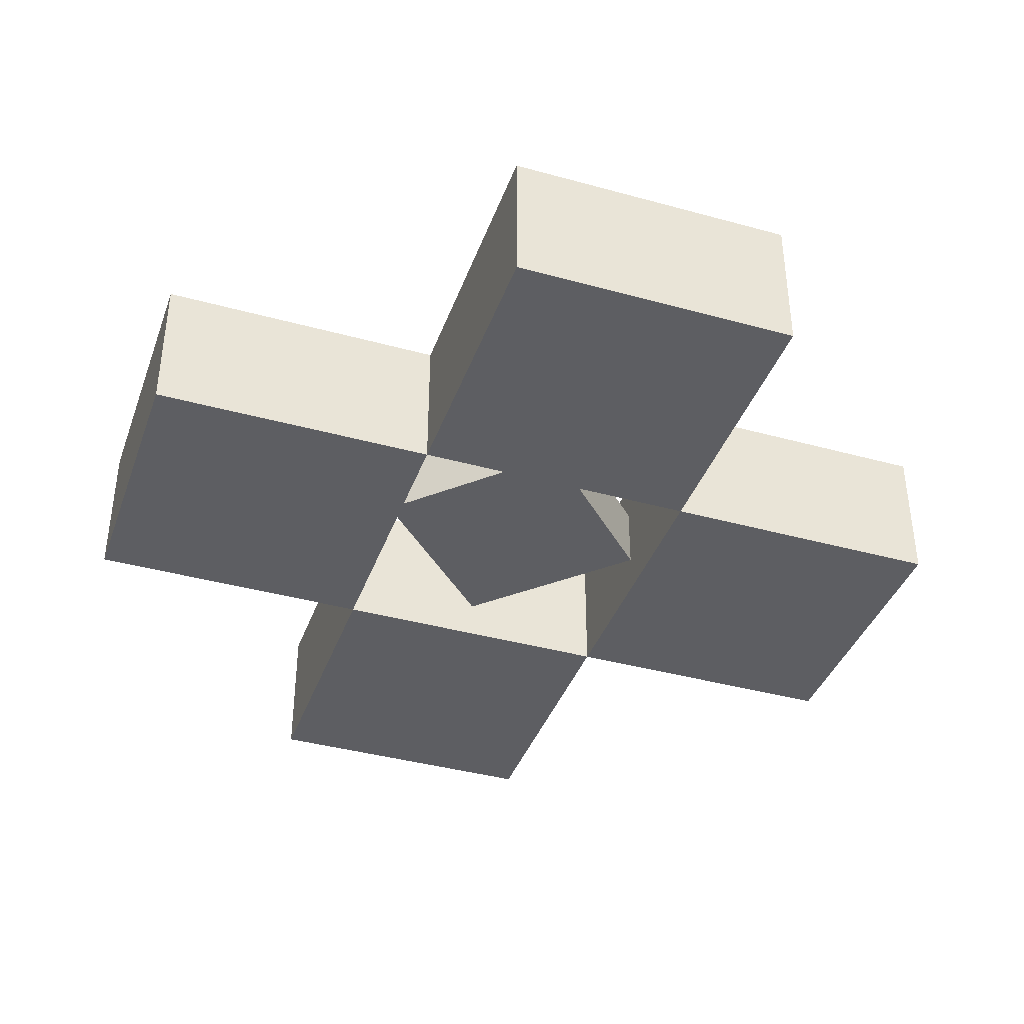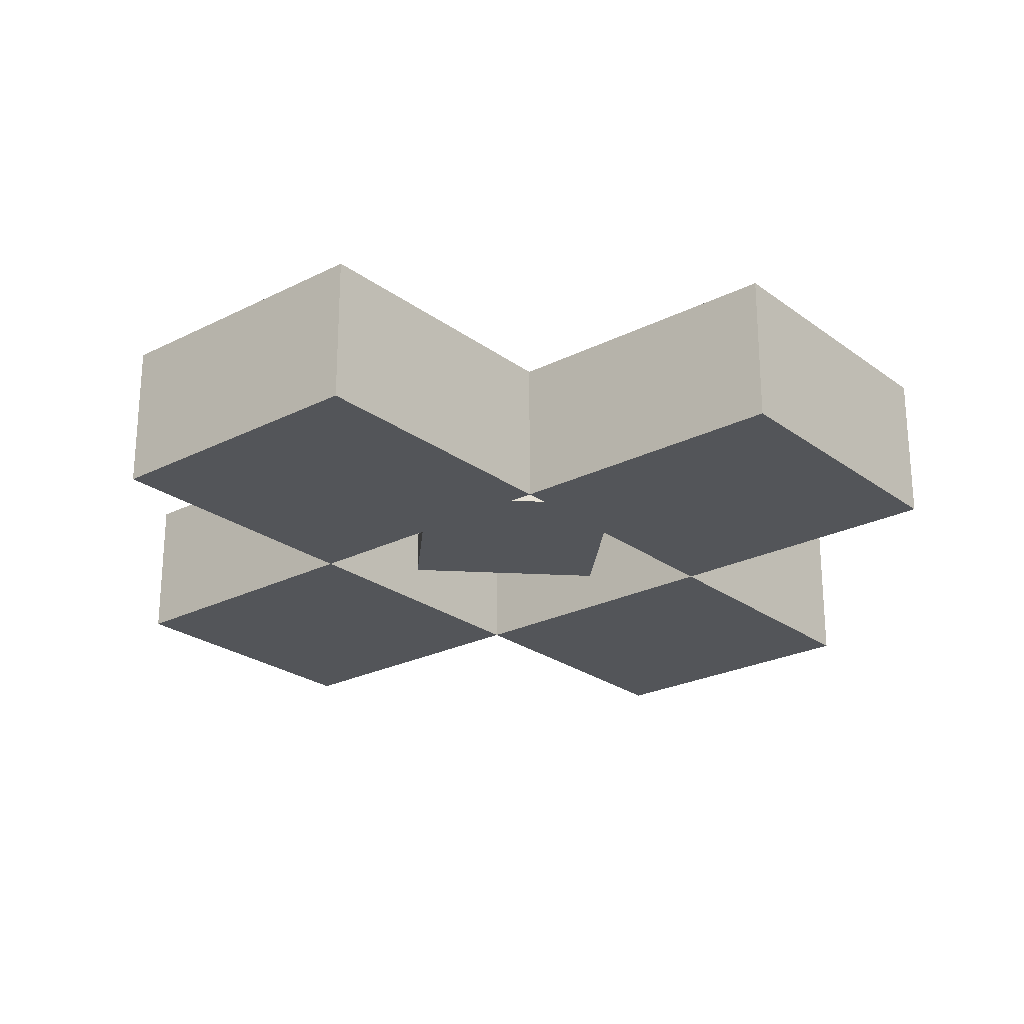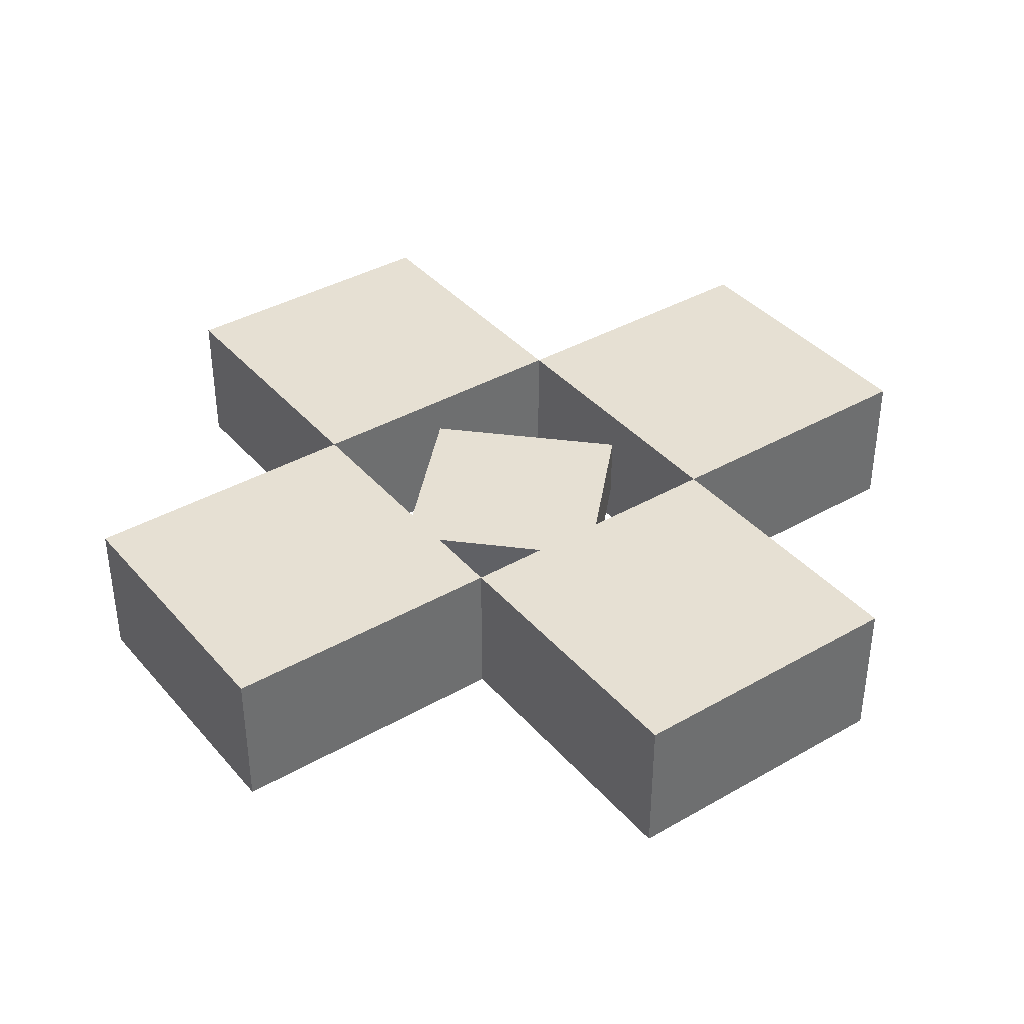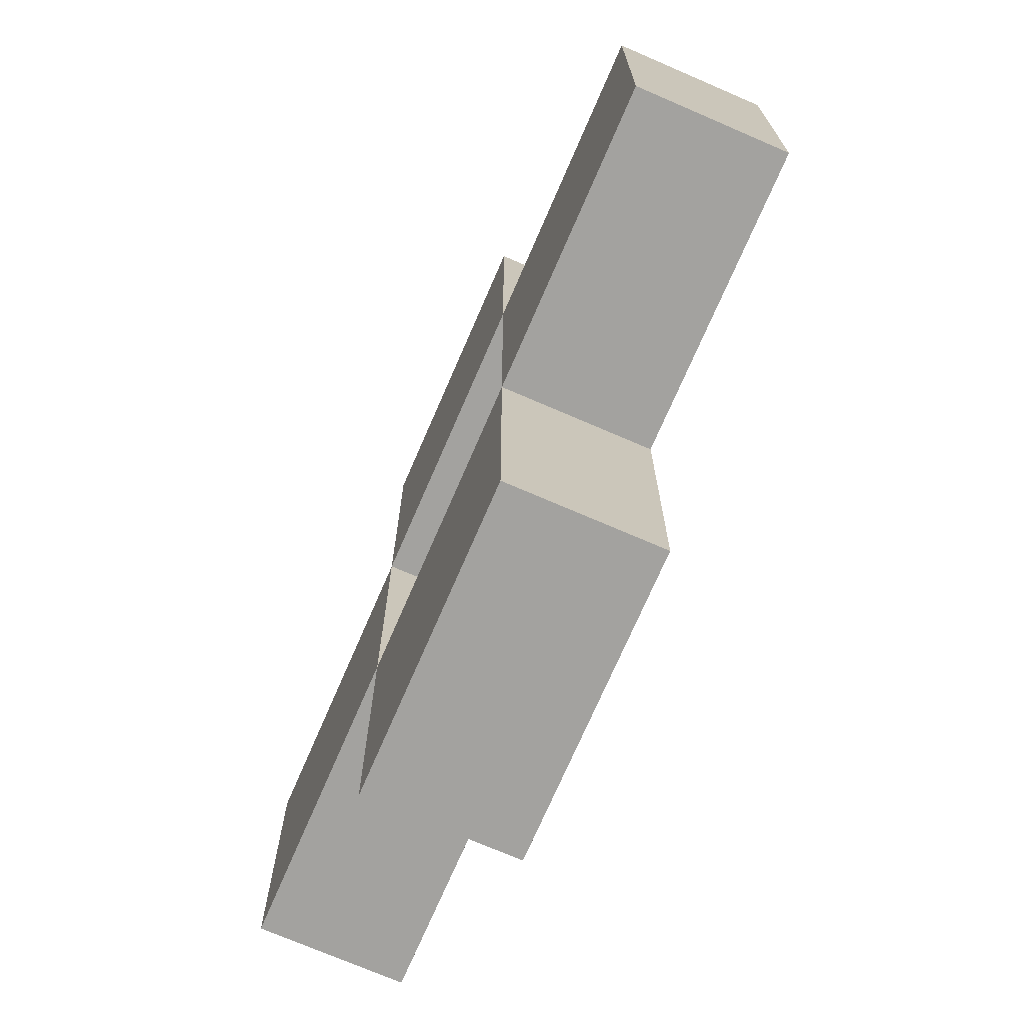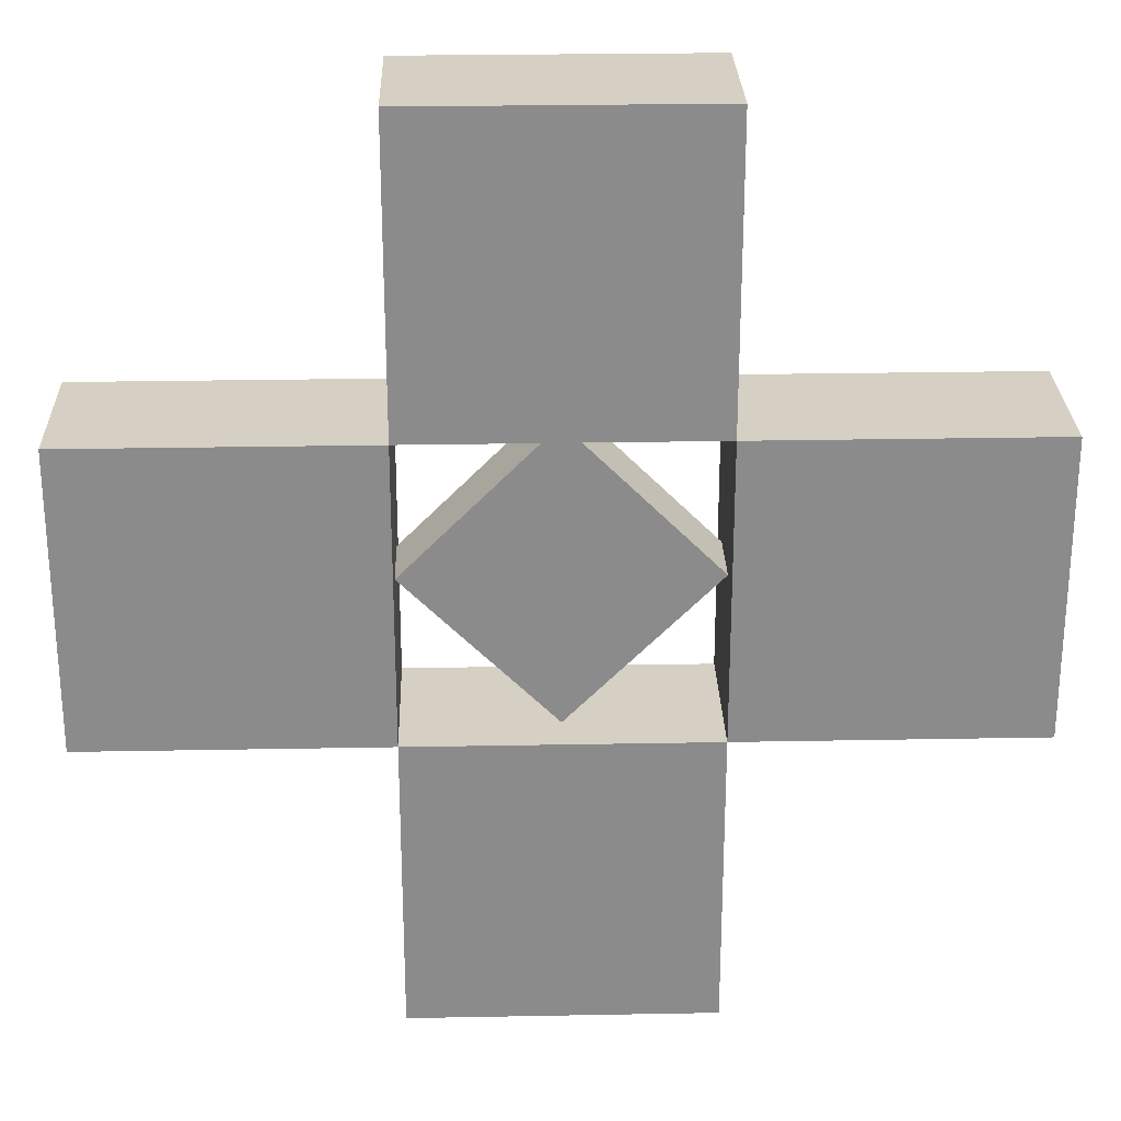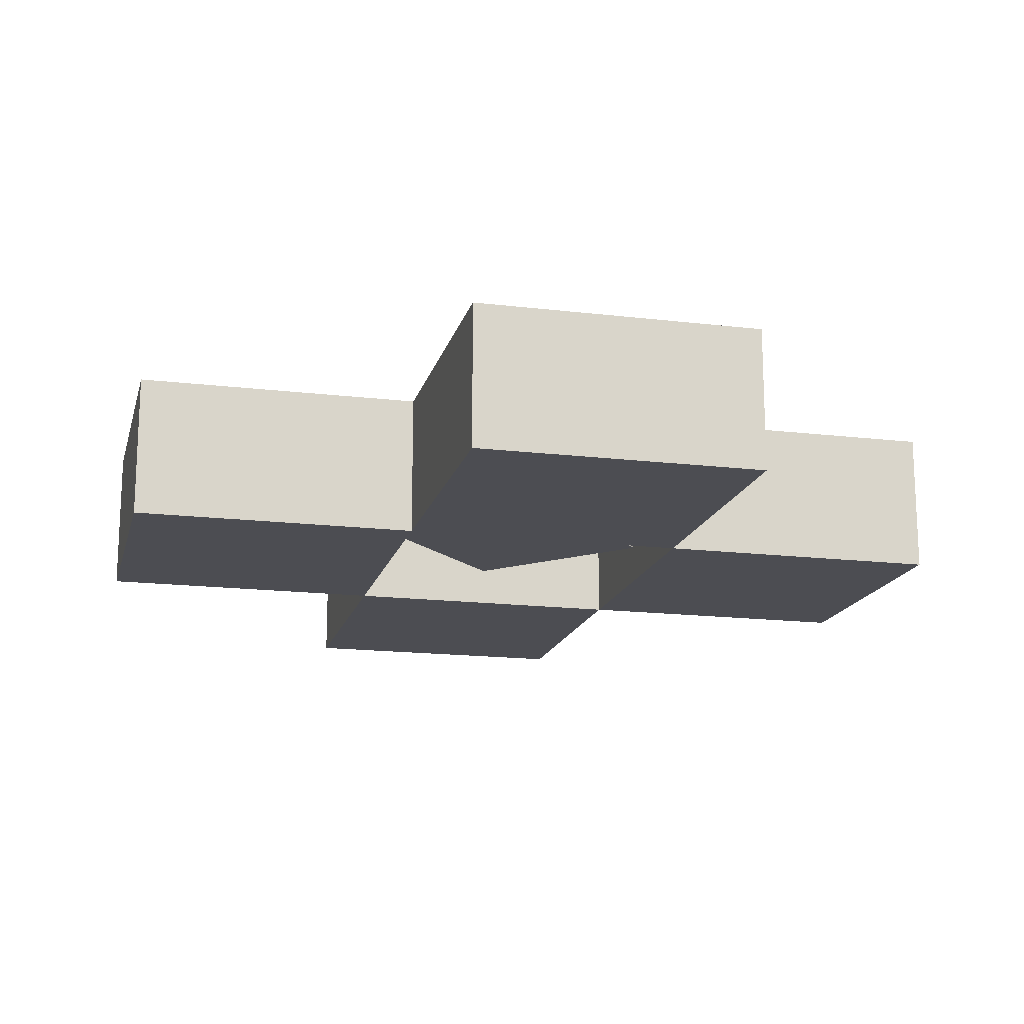
<metadata>
{"format":"obj","ext":"obj","renderer":"f3d","projection":"perspective","resolution":1024,"background":"white","views":[{"elev":-39.3,"azim":-109.0,"up":"+Z"},{"elev":-24.4,"azim":39.8,"up":"+Z"},{"elev":38.4,"azim":54.1,"up":"+Z"},{"elev":-72.6,"azim":-113.4,"up":"+Y"},{"elev":26.3,"azim":178.3,"up":"+Y"},{"elev":-16.4,"azim":-13.8,"up":"+Z"}]}
</metadata>
<code>
o Cube_Cube.004
v 10 -10 -5
v 10 -10 5
v 10 10 5
v 10 10 -5
v 30 10 5
v 30 10 -5
v 30 -10 5
v 30 -10 -5
f 2 4 1
f 3 6 4
f 5 8 6
f 7 1 8
f 6 1 4
f 3 7 5
f 2 3 4
f 3 5 6
f 5 7 8
f 7 2 1
f 6 8 1
f 3 2 7
o Cube.001_Cube.002
v -10 10 -5
v -10 10 5
v -10 30 5
v -10 30 -5
v 10 30 5
v 10 30 -5
v 10 10 5
v 10 10 -5
f 10 12 9
f 11 14 12
f 13 16 14
f 15 9 16
f 14 9 12
f 11 15 13
f 10 11 12
f 11 13 14
f 13 15 16
f 15 10 9
f 14 16 9
f 11 10 15
o Cube.002_Cube.001
v -30 -10 -5
v -30 -10 5
v -30 10 5
v -30 10 -5
v -10 10 5
v -10 10 -5
v -10 -10 5
v -10 -10 -5
f 18 20 17
f 19 22 20
f 21 24 22
f 23 17 24
f 22 17 20
f 19 23 21
f 18 19 20
f 19 21 22
f 21 23 24
f 23 18 17
f 22 24 17
f 19 18 23
o Cube.003_Cube.001
v -10 -30 -5
v -10 -30 5
v -10 -10 5
v -10 -10 -5
v 10 -10 5
v 10 -10 -5
v 10 -30 5
v 10 -30 -5
f 26 28 25
f 27 30 28
f 29 32 30
f 31 25 32
f 30 25 28
f 27 31 29
f 26 27 28
f 27 29 30
f 29 31 32
f 31 26 25
f 30 32 25
f 27 26 31
o Cube.004_Cube.001
v 0 -10 -2.276
v 0 -10 2.275
v -10 -0 2.276
v -10 0 -2.276
v 0 10 2.276
v 0 10 -2.275
v 10 -0 2.276
v 10 0 -2.276
f 34 36 33
f 35 38 36
f 37 40 38
f 39 33 40
f 38 33 36
f 35 39 37
f 34 35 36
f 35 37 38
f 37 39 40
f 39 34 33
f 38 40 33
f 35 34 39

</code>
